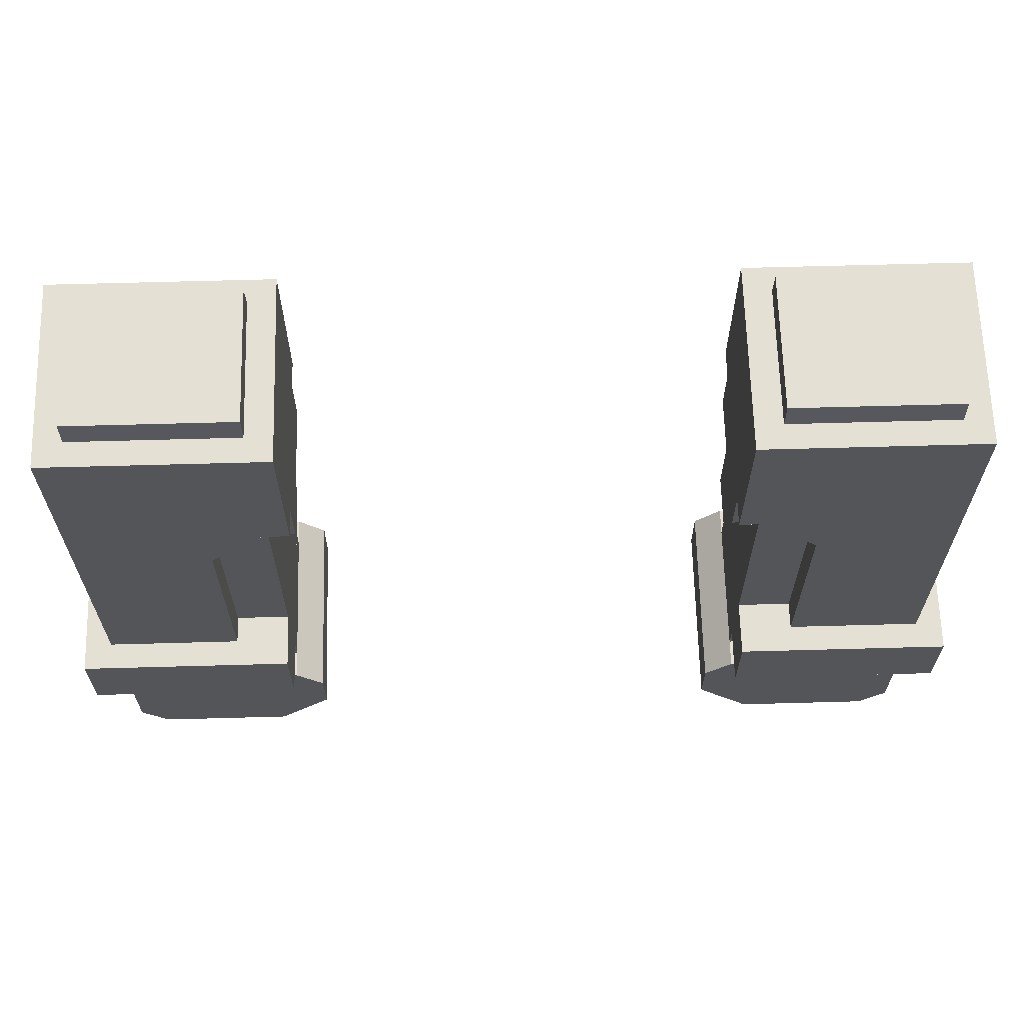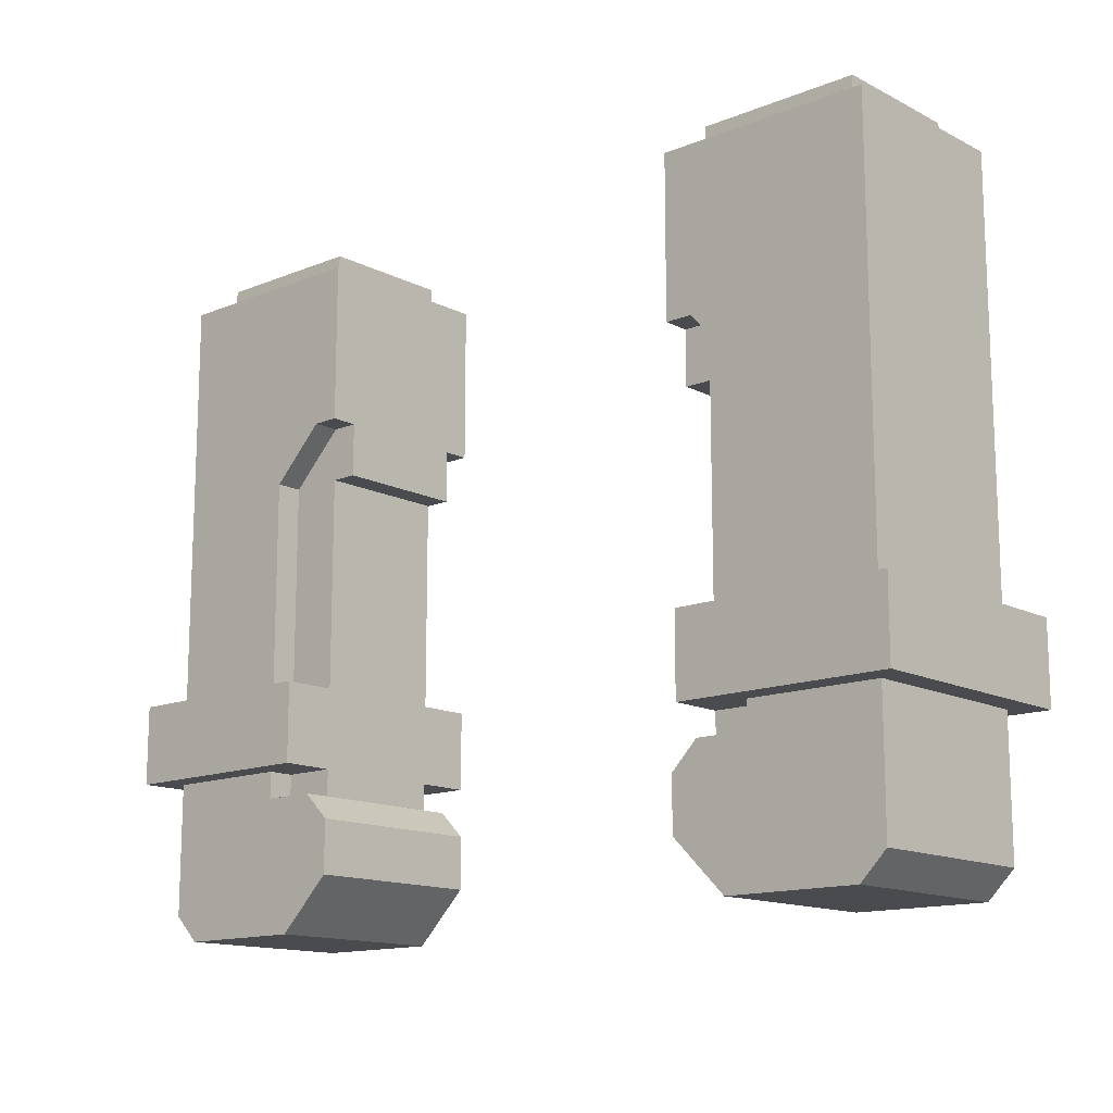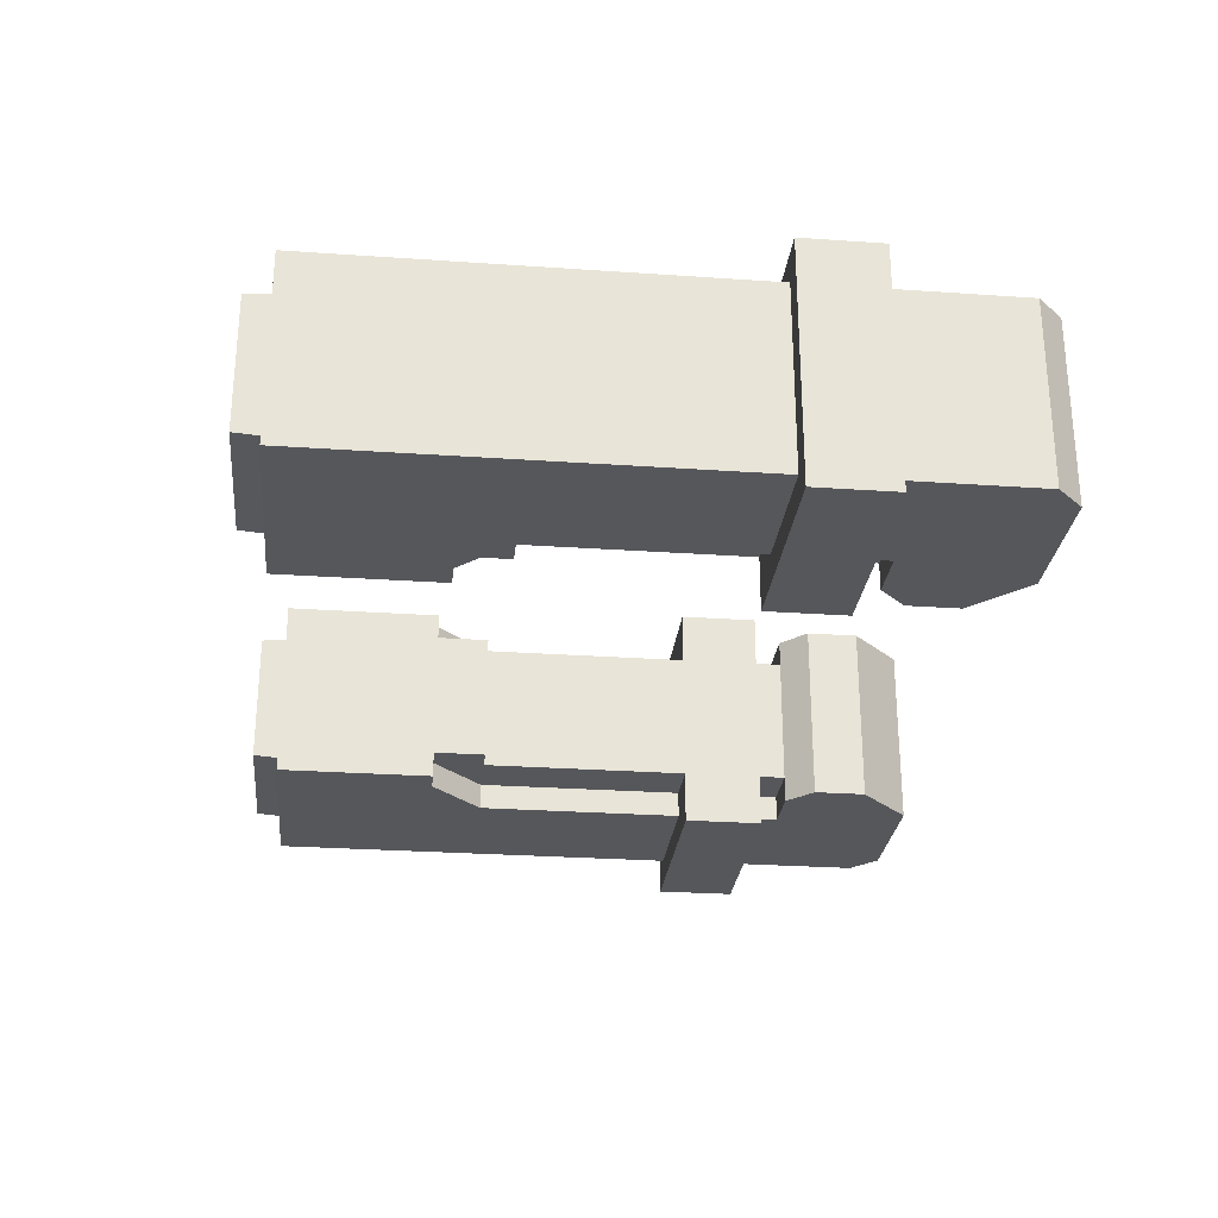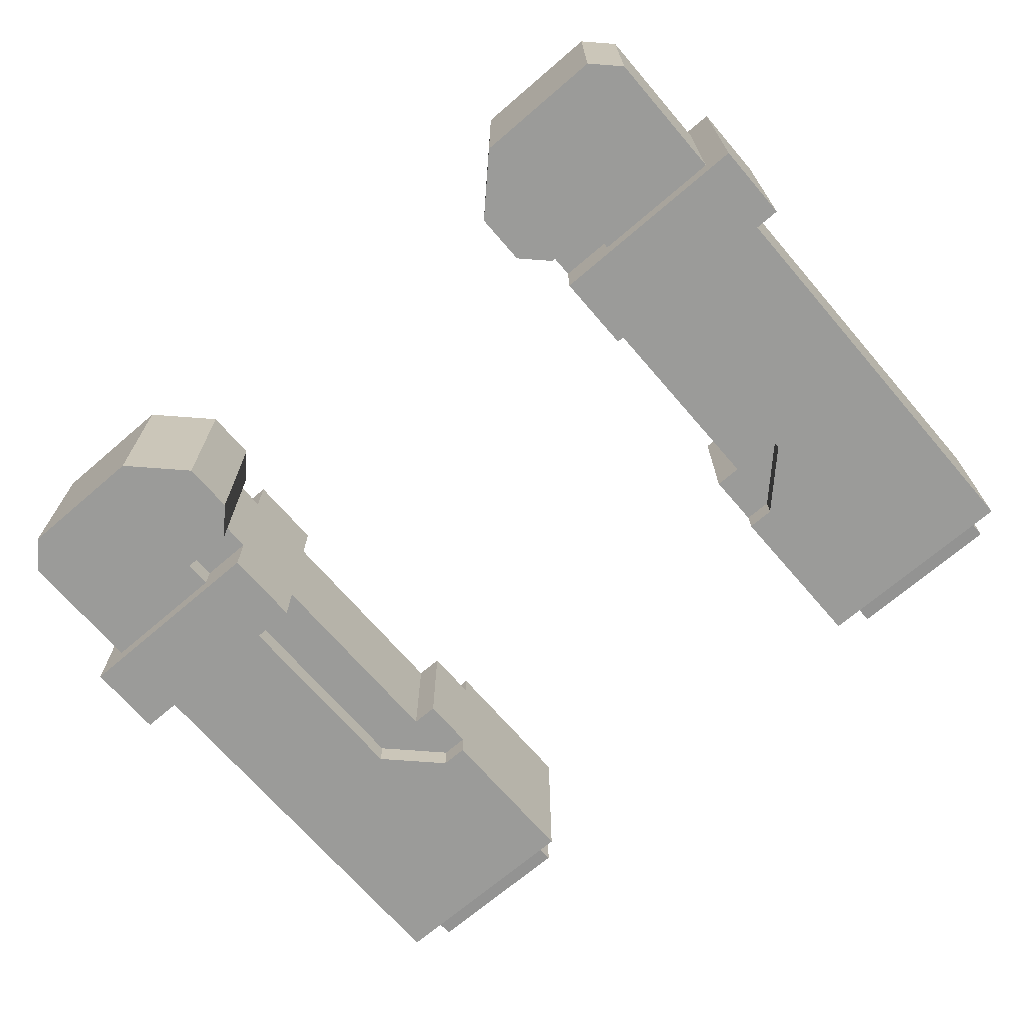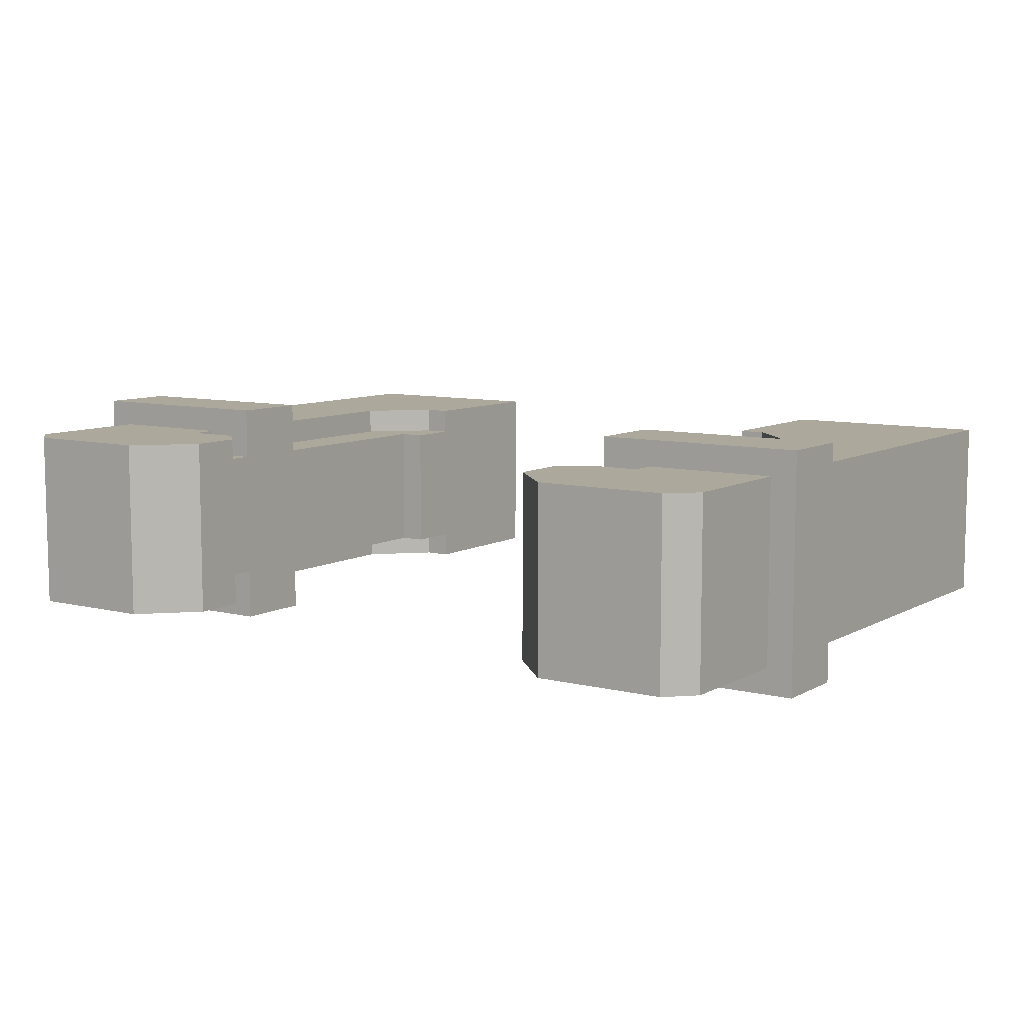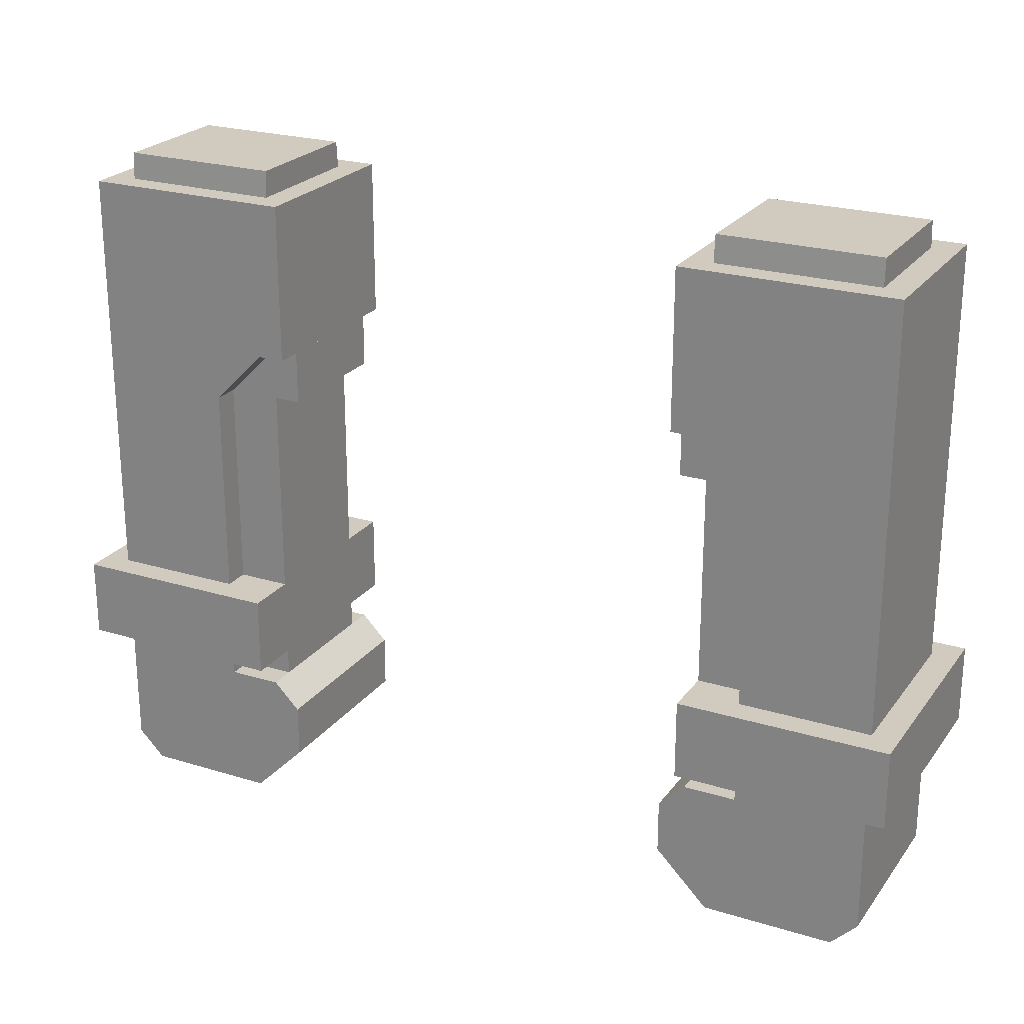
<metadata>
{"format":"obj","ext":"obj","renderer":"f3d","projection":"perspective","resolution":1024,"background":"white","views":[{"elev":65.2,"azim":-1.6,"up":"+Z"},{"elev":-14.0,"azim":41.8,"up":"+Z"},{"elev":-27.4,"azim":83.9,"up":"+Y"},{"elev":-69.6,"azim":-139.3,"up":"+Y"},{"elev":8.5,"azim":-145.6,"up":"+Y"},{"elev":23.6,"azim":27.2,"up":"+Z"}]}
</metadata>
<code>
g avatar_chicken_667_arms_mesh
v 0.2482 0.1083 0.8482
v 0.2482 -0.1089 0.8482
v 0.2482 -0.1089 0.7862
v 0.2482 0.1083 0.7862
v 0.2482 0.07723 1.314
v 0.2482 -0.07788 1.314
v 0.2482 -0.07788 1.252
v 0.2482 0.07723 1.252
v 0.2482 0.1083 1.314
v 0.2482 0.1083 1.5
v 0.2482 -0.1089 1.5
v 0.2482 -0.1089 1.314
v 0.2792 0.07723 0.9103
v 0.2792 -0.07788 0.9103
v 0.2792 -0.07788 0.8793
v 0.2792 0.07723 0.8793
v 0.2792 0.07723 1.252
v 0.2792 -0.07788 1.252
v 0.2792 -0.07788 1.003
v 0.2792 0.07723 1.003
v 0.5274 -0.1399 0.9103
v 0.5274 0.1393 0.9103
v 0.2792 0.1393 0.9103
v 0.2792 -0.1399 0.9103
v 0.5274 0.1393 1.003
v 0.5274 -0.1399 1.003
v 0.2792 -0.1399 1.003
v 0.2792 0.1393 1.003
v 0.2792 0.1393 0.9103
v 0.2792 0.1393 1.003
v 0.2792 -0.1399 1.003
v 0.2792 -0.1399 0.9103
v 0.2482 0.1083 0.7862
v 0.2482 -0.1089 0.7862
v 0.3102 -0.1089 0.7241
v 0.3102 0.1083 0.7241
v 0.4653 0.1083 0.7241
v 0.4653 -0.1089 0.7241
v 0.4964 -0.1089 0.7552
v 0.4964 0.1083 0.7552
v 0.2791 0.07955 1.5
v 0.2792 0.07723 1.531
v 0.2792 -0.07788 1.531
v 0.2791 -0.0802 1.5
v 0.4964 0.1083 0.7552
v 0.4964 -0.1089 0.7552
v 0.4964 -0.1089 1.5
v 0.4964 0.1083 1.5
v 0.2792 -0.1089 1.314
v 0.2482 -0.1089 1.314
v 0.2482 -0.1089 1.5
v 0.4964 -0.1089 1.5
v 0.3412 -0.1089 1.252
v 0.4964 -0.1089 0.7552
v 0.3412 -0.1089 0.8793
v 0.4653 -0.1089 0.7241
v 0.3102 -0.1089 0.7241
v 0.2482 -0.1089 0.7862
v 0.2482 -0.1089 0.8482
v 0.2792 -0.1089 0.8793
v 0.3412 -0.1089 1.252
v 0.3412 0.1083 1.252
v 0.2792 0.1083 1.314
v 0.2792 -0.1089 1.314
v 0.3412 -0.07788 0.9103
v 0.3412 -0.07788 0.8793
v 0.2792 -0.07788 0.8793
v 0.2792 -0.07788 0.9103
v 0.2792 -0.07788 1.003
v 0.2792 -0.07788 1.252
v 0.3412 -0.07788 1.314
v 0.3412 -0.07788 1.003
v 0.2482 -0.07788 1.252
v 0.2482 -0.07788 1.314
v 0.2792 0.07723 0.9103
v 0.2792 0.07723 0.8793
v 0.3412 0.07723 0.8793
v 0.3412 0.07723 0.9103
v 0.2482 0.1083 1.314
v 0.2482 -0.1089 1.314
v 0.2792 -0.1089 1.314
v 0.2792 0.1083 1.314
v 0.3412 0.1083 0.8793
v 0.3412 0.1083 1.252
v 0.3412 -0.1089 1.252
v 0.3412 -0.1089 0.8793
v 0.4653 0.1083 0.7241
v 0.3102 0.1083 0.7241
v 0.3102 -0.1089 0.7241
v 0.4653 -0.1089 0.7241
v 0.2792 0.07723 1.252
v 0.2482 0.07723 1.252
v 0.2482 -0.07788 1.252
v 0.2792 -0.07788 1.252
v 0.2792 -0.1089 0.8793
v 0.2482 -0.1089 0.8482
v 0.2482 0.1083 0.8482
v 0.2792 0.1083 0.8793
v 0.3412 -0.1089 0.8793
v 0.2792 -0.1089 0.8793
v 0.2792 0.1083 0.8793
v 0.3412 0.1083 0.8793
v 0.4655 0.07955 1.5
v 0.4655 -0.0802 1.5
v 0.4653 -0.07788 1.531
v 0.4653 0.07723 1.531
v 0.5274 -0.1399 1.003
v 0.5274 -0.1399 0.9103
v 0.2792 -0.1399 0.9103
v 0.2792 -0.1399 1.003
v 0.4653 -0.07788 1.531
v 0.2792 -0.07788 1.531
v 0.2792 0.07723 1.531
v 0.4653 0.07723 1.531
v 0.2792 0.07723 1.003
v 0.3412 0.07723 1.003
v 0.3412 0.07723 1.314
v 0.2792 0.07723 1.252
v 0.2482 0.07723 1.252
v 0.2482 0.07723 1.314
v 0.2792 0.1083 1.314
v 0.2482 0.1083 1.5
v 0.2482 0.1083 1.314
v 0.4964 0.1083 1.5
v 0.3412 0.1083 1.252
v 0.4964 0.1083 0.7552
v 0.3412 0.1083 0.8793
v 0.4653 0.1083 0.7241
v 0.3102 0.1083 0.7241
v 0.2482 0.1083 0.7862
v 0.2482 0.1083 0.8482
v 0.2792 0.1083 0.8793
v 0.5274 0.1393 1.003
v 0.2792 0.1393 1.003
v 0.2792 0.1393 0.9103
v 0.5274 0.1393 0.9103
v 0.5274 0.1393 0.9103
v 0.5274 -0.1399 0.9103
v 0.5274 -0.1399 1.003
v 0.5274 0.1393 1.003
v -0.2482 0.1083 0.8482
v -0.2482 0.1083 0.7862
v -0.2482 -0.1089 0.7862
v -0.2482 -0.1089 0.8482
v -0.2482 0.07723 1.314
v -0.2482 0.07723 1.252
v -0.2482 -0.07788 1.252
v -0.2482 -0.07788 1.314
v -0.2482 0.1083 1.314
v -0.2482 -0.1089 1.314
v -0.2482 -0.1089 1.5
v -0.2482 0.1083 1.5
v -0.2792 0.07723 0.9103
v -0.2792 0.07723 0.8793
v -0.2792 -0.07788 0.8793
v -0.2792 -0.07788 0.9103
v -0.2792 0.07723 1.252
v -0.2792 0.07723 1.003
v -0.2792 -0.07788 1.003
v -0.2792 -0.07788 1.252
v -0.5274 -0.1399 0.9103
v -0.2792 -0.1399 0.9103
v -0.2792 0.1393 0.9103
v -0.5274 0.1393 0.9103
v -0.5274 0.1393 1.003
v -0.2792 0.1393 1.003
v -0.2792 -0.1399 1.003
v -0.5274 -0.1399 1.003
v -0.2792 0.1393 0.9103
v -0.2792 -0.1399 0.9103
v -0.2792 -0.1399 1.003
v -0.2792 0.1393 1.003
v -0.2482 0.1083 0.7862
v -0.3102 0.1083 0.7241
v -0.3102 -0.1089 0.7241
v -0.2482 -0.1089 0.7862
v -0.4653 0.1083 0.7241
v -0.4964 0.1083 0.7552
v -0.4964 -0.1089 0.7552
v -0.4653 -0.1089 0.7241
v -0.2791 0.07955 1.5
v -0.2791 -0.0802 1.5
v -0.2792 -0.07788 1.531
v -0.2792 0.07723 1.531
v -0.4964 0.1083 0.7552
v -0.4964 0.1083 1.5
v -0.4964 -0.1089 1.5
v -0.4964 -0.1089 0.7552
v -0.2792 -0.1089 1.314
v -0.2482 -0.1089 1.5
v -0.2482 -0.1089 1.314
v -0.4964 -0.1089 1.5
v -0.3412 -0.1089 1.252
v -0.4964 -0.1089 0.7552
v -0.3412 -0.1089 0.8793
v -0.4653 -0.1089 0.7241
v -0.3102 -0.1089 0.7241
v -0.2482 -0.1089 0.7862
v -0.2482 -0.1089 0.8482
v -0.2792 -0.1089 0.8793
v -0.3412 -0.1089 1.252
v -0.2792 -0.1089 1.314
v -0.2792 0.1083 1.314
v -0.3412 0.1083 1.252
v -0.3412 -0.07788 0.9103
v -0.2792 -0.07788 0.9103
v -0.2792 -0.07788 0.8793
v -0.3412 -0.07788 0.8793
v -0.2792 -0.07788 1.003
v -0.3412 -0.07788 1.003
v -0.3412 -0.07788 1.314
v -0.2792 -0.07788 1.252
v -0.2482 -0.07788 1.252
v -0.2482 -0.07788 1.314
v -0.2792 0.07723 0.9103
v -0.3412 0.07723 0.9103
v -0.3412 0.07723 0.8793
v -0.2792 0.07723 0.8793
v -0.2482 0.1083 1.314
v -0.2792 0.1083 1.314
v -0.2792 -0.1089 1.314
v -0.2482 -0.1089 1.314
v -0.3412 0.1083 0.8793
v -0.3412 -0.1089 0.8793
v -0.3412 -0.1089 1.252
v -0.3412 0.1083 1.252
v -0.4653 0.1083 0.7241
v -0.4653 -0.1089 0.7241
v -0.3102 -0.1089 0.7241
v -0.3102 0.1083 0.7241
v -0.2792 0.07723 1.252
v -0.2792 -0.07788 1.252
v -0.2482 -0.07788 1.252
v -0.2482 0.07723 1.252
v -0.2792 -0.1089 0.8793
v -0.2792 0.1083 0.8793
v -0.2482 0.1083 0.8482
v -0.2482 -0.1089 0.8482
v -0.3412 -0.1089 0.8793
v -0.3412 0.1083 0.8793
v -0.2792 0.1083 0.8793
v -0.2792 -0.1089 0.8793
v -0.4655 0.07955 1.5
v -0.4653 0.07723 1.531
v -0.4653 -0.07788 1.531
v -0.4655 -0.0802 1.5
v -0.5274 -0.1399 1.003
v -0.2792 -0.1399 1.003
v -0.2792 -0.1399 0.9103
v -0.5274 -0.1399 0.9103
v -0.4653 -0.07788 1.531
v -0.4653 0.07723 1.531
v -0.2792 0.07723 1.531
v -0.2792 -0.07788 1.531
v -0.2792 0.07723 1.003
v -0.2792 0.07723 1.252
v -0.3412 0.07723 1.314
v -0.3412 0.07723 1.003
v -0.2482 0.07723 1.252
v -0.2482 0.07723 1.314
v -0.2792 0.1083 1.314
v -0.2482 0.1083 1.314
v -0.2482 0.1083 1.5
v -0.4964 0.1083 1.5
v -0.3412 0.1083 1.252
v -0.4964 0.1083 0.7552
v -0.3412 0.1083 0.8793
v -0.4653 0.1083 0.7241
v -0.3102 0.1083 0.7241
v -0.2482 0.1083 0.7862
v -0.2482 0.1083 0.8482
v -0.2792 0.1083 0.8793
v -0.5274 0.1393 1.003
v -0.5274 0.1393 0.9103
v -0.2792 0.1393 0.9103
v -0.2792 0.1393 1.003
v -0.5274 0.1393 0.9103
v -0.5274 0.1393 1.003
v -0.5274 -0.1399 1.003
v -0.5274 -0.1399 0.9103
v 0.2792 0.07723 1.531
v 0.2791 0.07955 1.5
v 0.4655 0.07955 1.5
v 0.4653 0.07723 1.531
v 0.2792 -0.07788 1.531
v 0.4653 -0.07788 1.531
v 0.4655 -0.0802 1.5
v 0.2791 -0.0802 1.5
v -0.2792 0.07723 1.531
v -0.4653 0.07723 1.531
v -0.4655 0.07955 1.5
v -0.2791 0.07955 1.5
v -0.4964 0.1083 1.5
v -0.2482 0.1083 1.5
v -0.2482 -0.1089 1.5
v -0.4964 -0.1089 1.5
v -0.2792 -0.07788 1.531
v -0.2791 -0.0802 1.5
v -0.4655 -0.0802 1.5
v -0.4653 -0.07788 1.531
v 0.4964 0.1083 1.5
v 0.4964 -0.1089 1.5
v 0.2482 -0.1089 1.5
v 0.2482 0.1083 1.5
g avatar_chicken_667_arms_mesh_0
f 3 2 1
f 4 3 1
f 7 6 5
f 8 7 5
f 11 10 9
f 12 11 9
f 15 14 13
f 16 15 13
f 19 18 17
f 20 19 17
f 23 22 21
f 24 23 21
f 27 26 25
f 28 27 25
f 31 30 29
f 32 31 29
f 35 34 33
f 36 35 33
f 39 38 37
f 40 39 37
f 43 42 41
f 44 43 41
f 47 46 45
f 48 47 45
f 51 50 49
f 51 49 52
f 49 53 52
f 53 54 52
f 53 55 54
f 55 56 54
f 57 56 55
f 58 57 55
f 58 55 59
f 55 60 59
f 63 62 61
f 64 63 61
f 67 66 65
f 68 67 65
f 71 70 69
f 72 71 69
f 73 70 71
f 74 73 71
f 77 76 75
f 78 77 75
f 81 80 79
f 82 81 79
f 85 84 83
f 86 85 83
f 89 88 87
f 90 89 87
f 93 92 91
f 94 93 91
f 97 96 95
f 98 97 95
f 101 100 99
f 102 101 99
f 105 104 103
f 106 105 103
f 109 108 107
f 110 109 107
f 113 112 111
f 114 113 111
f 117 116 115
f 118 117 115
f 118 119 117
f 119 120 117
f 123 122 121
f 121 122 124
f 125 121 124
f 126 125 124
f 127 125 126
f 128 127 126
f 128 129 127
f 129 130 127
f 127 130 131
f 132 127 131
f 135 134 133
f 136 135 133
f 139 138 137
f 140 139 137
f 143 142 141
f 144 143 141
f 147 146 145
f 148 147 145
f 151 150 149
f 152 151 149
f 155 154 153
f 156 155 153
f 159 158 157
f 160 159 157
f 163 162 161
f 164 163 161
f 167 166 165
f 168 167 165
f 171 170 169
f 172 171 169
f 175 174 173
f 176 175 173
f 179 178 177
f 180 179 177
f 183 182 181
f 184 183 181
f 187 186 185
f 188 187 185
f 191 190 189
f 189 190 192
f 193 189 192
f 194 193 192
f 195 193 194
f 196 195 194
f 196 197 195
f 197 198 195
f 195 198 199
f 200 195 199
f 203 202 201
f 204 203 201
f 207 206 205
f 208 207 205
f 211 210 209
f 212 211 209
f 212 213 211
f 213 214 211
f 217 216 215
f 218 217 215
f 221 220 219
f 222 221 219
f 225 224 223
f 226 225 223
f 229 228 227
f 230 229 227
f 233 232 231
f 234 233 231
f 237 236 235
f 238 237 235
f 241 240 239
f 242 241 239
f 245 244 243
f 246 245 243
f 249 248 247
f 250 249 247
f 253 252 251
f 254 253 251
f 257 256 255
f 258 257 255
f 259 256 257
f 260 259 257
f 263 262 261
f 263 261 264
f 261 265 264
f 265 266 264
f 265 267 266
f 267 268 266
f 269 268 267
f 270 269 267
f 270 267 271
f 267 272 271
f 275 274 273
f 276 275 273
f 279 278 277
f 280 279 277
f 283 282 281
f 284 283 281
f 287 286 285
f 288 287 285
f 291 290 289
f 292 291 289
f 295 294 293
f 296 295 293
f 299 298 297
f 300 299 297
f 303 302 301
f 304 303 301

</code>
